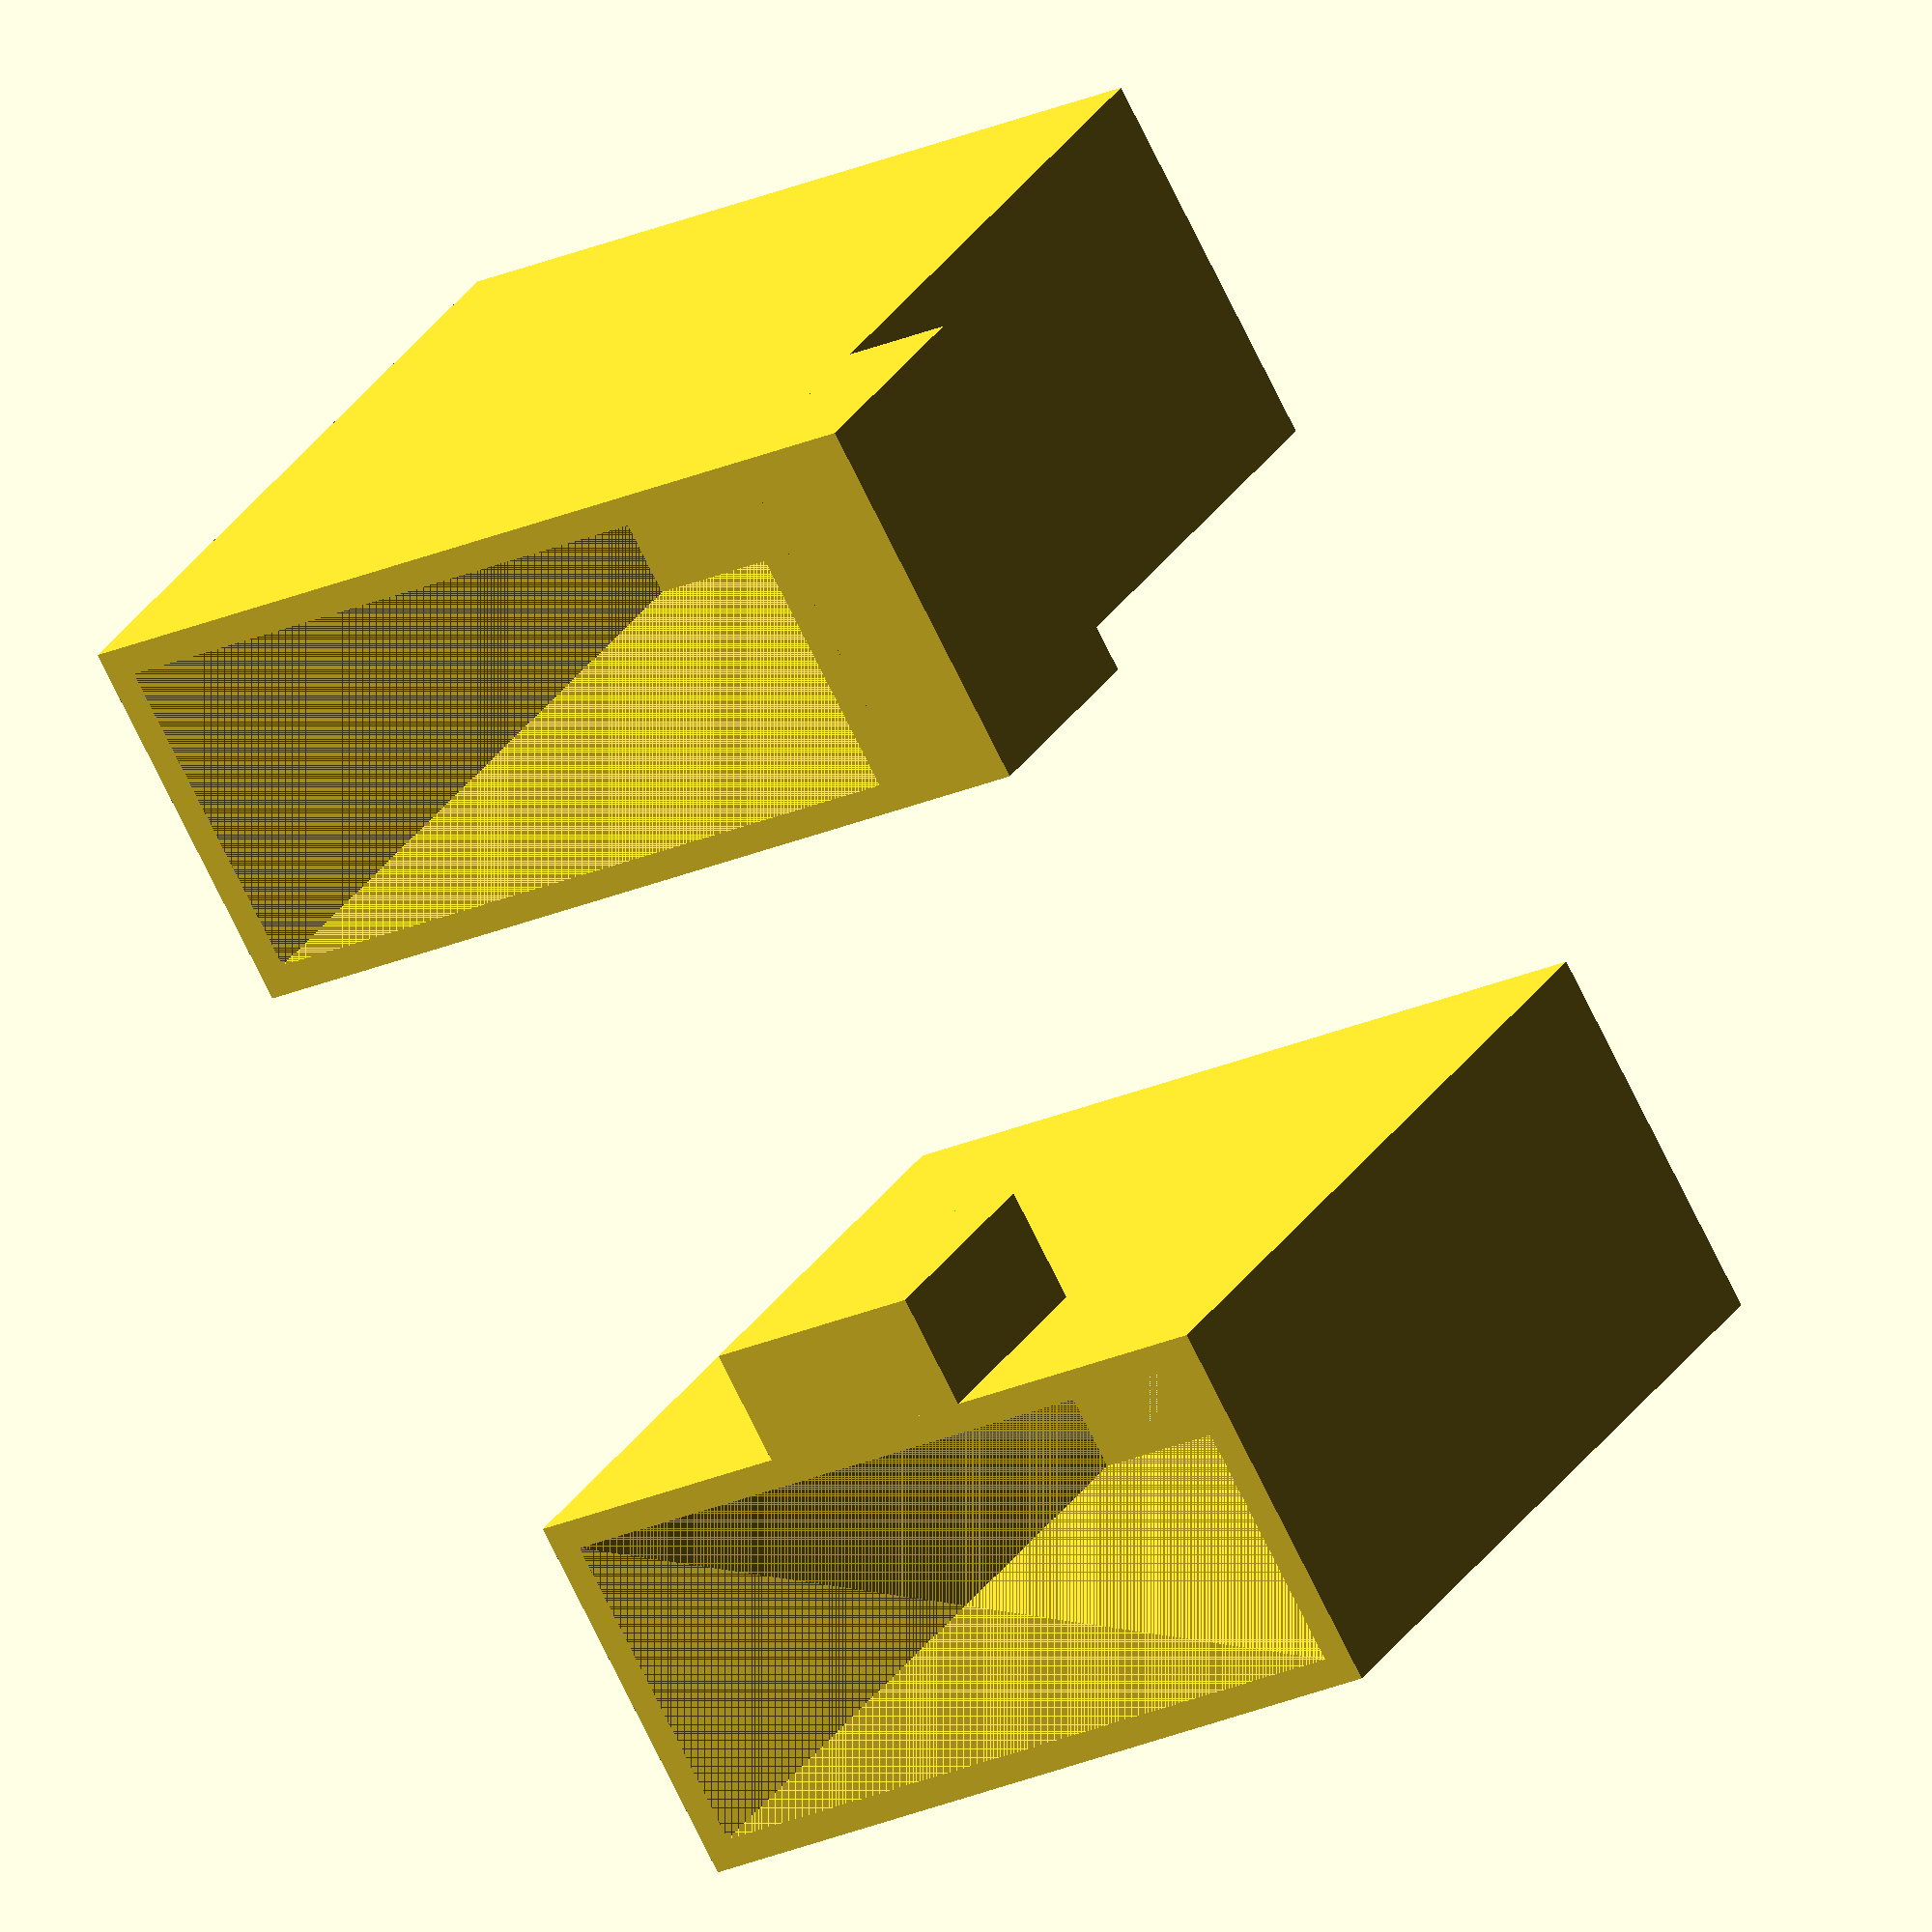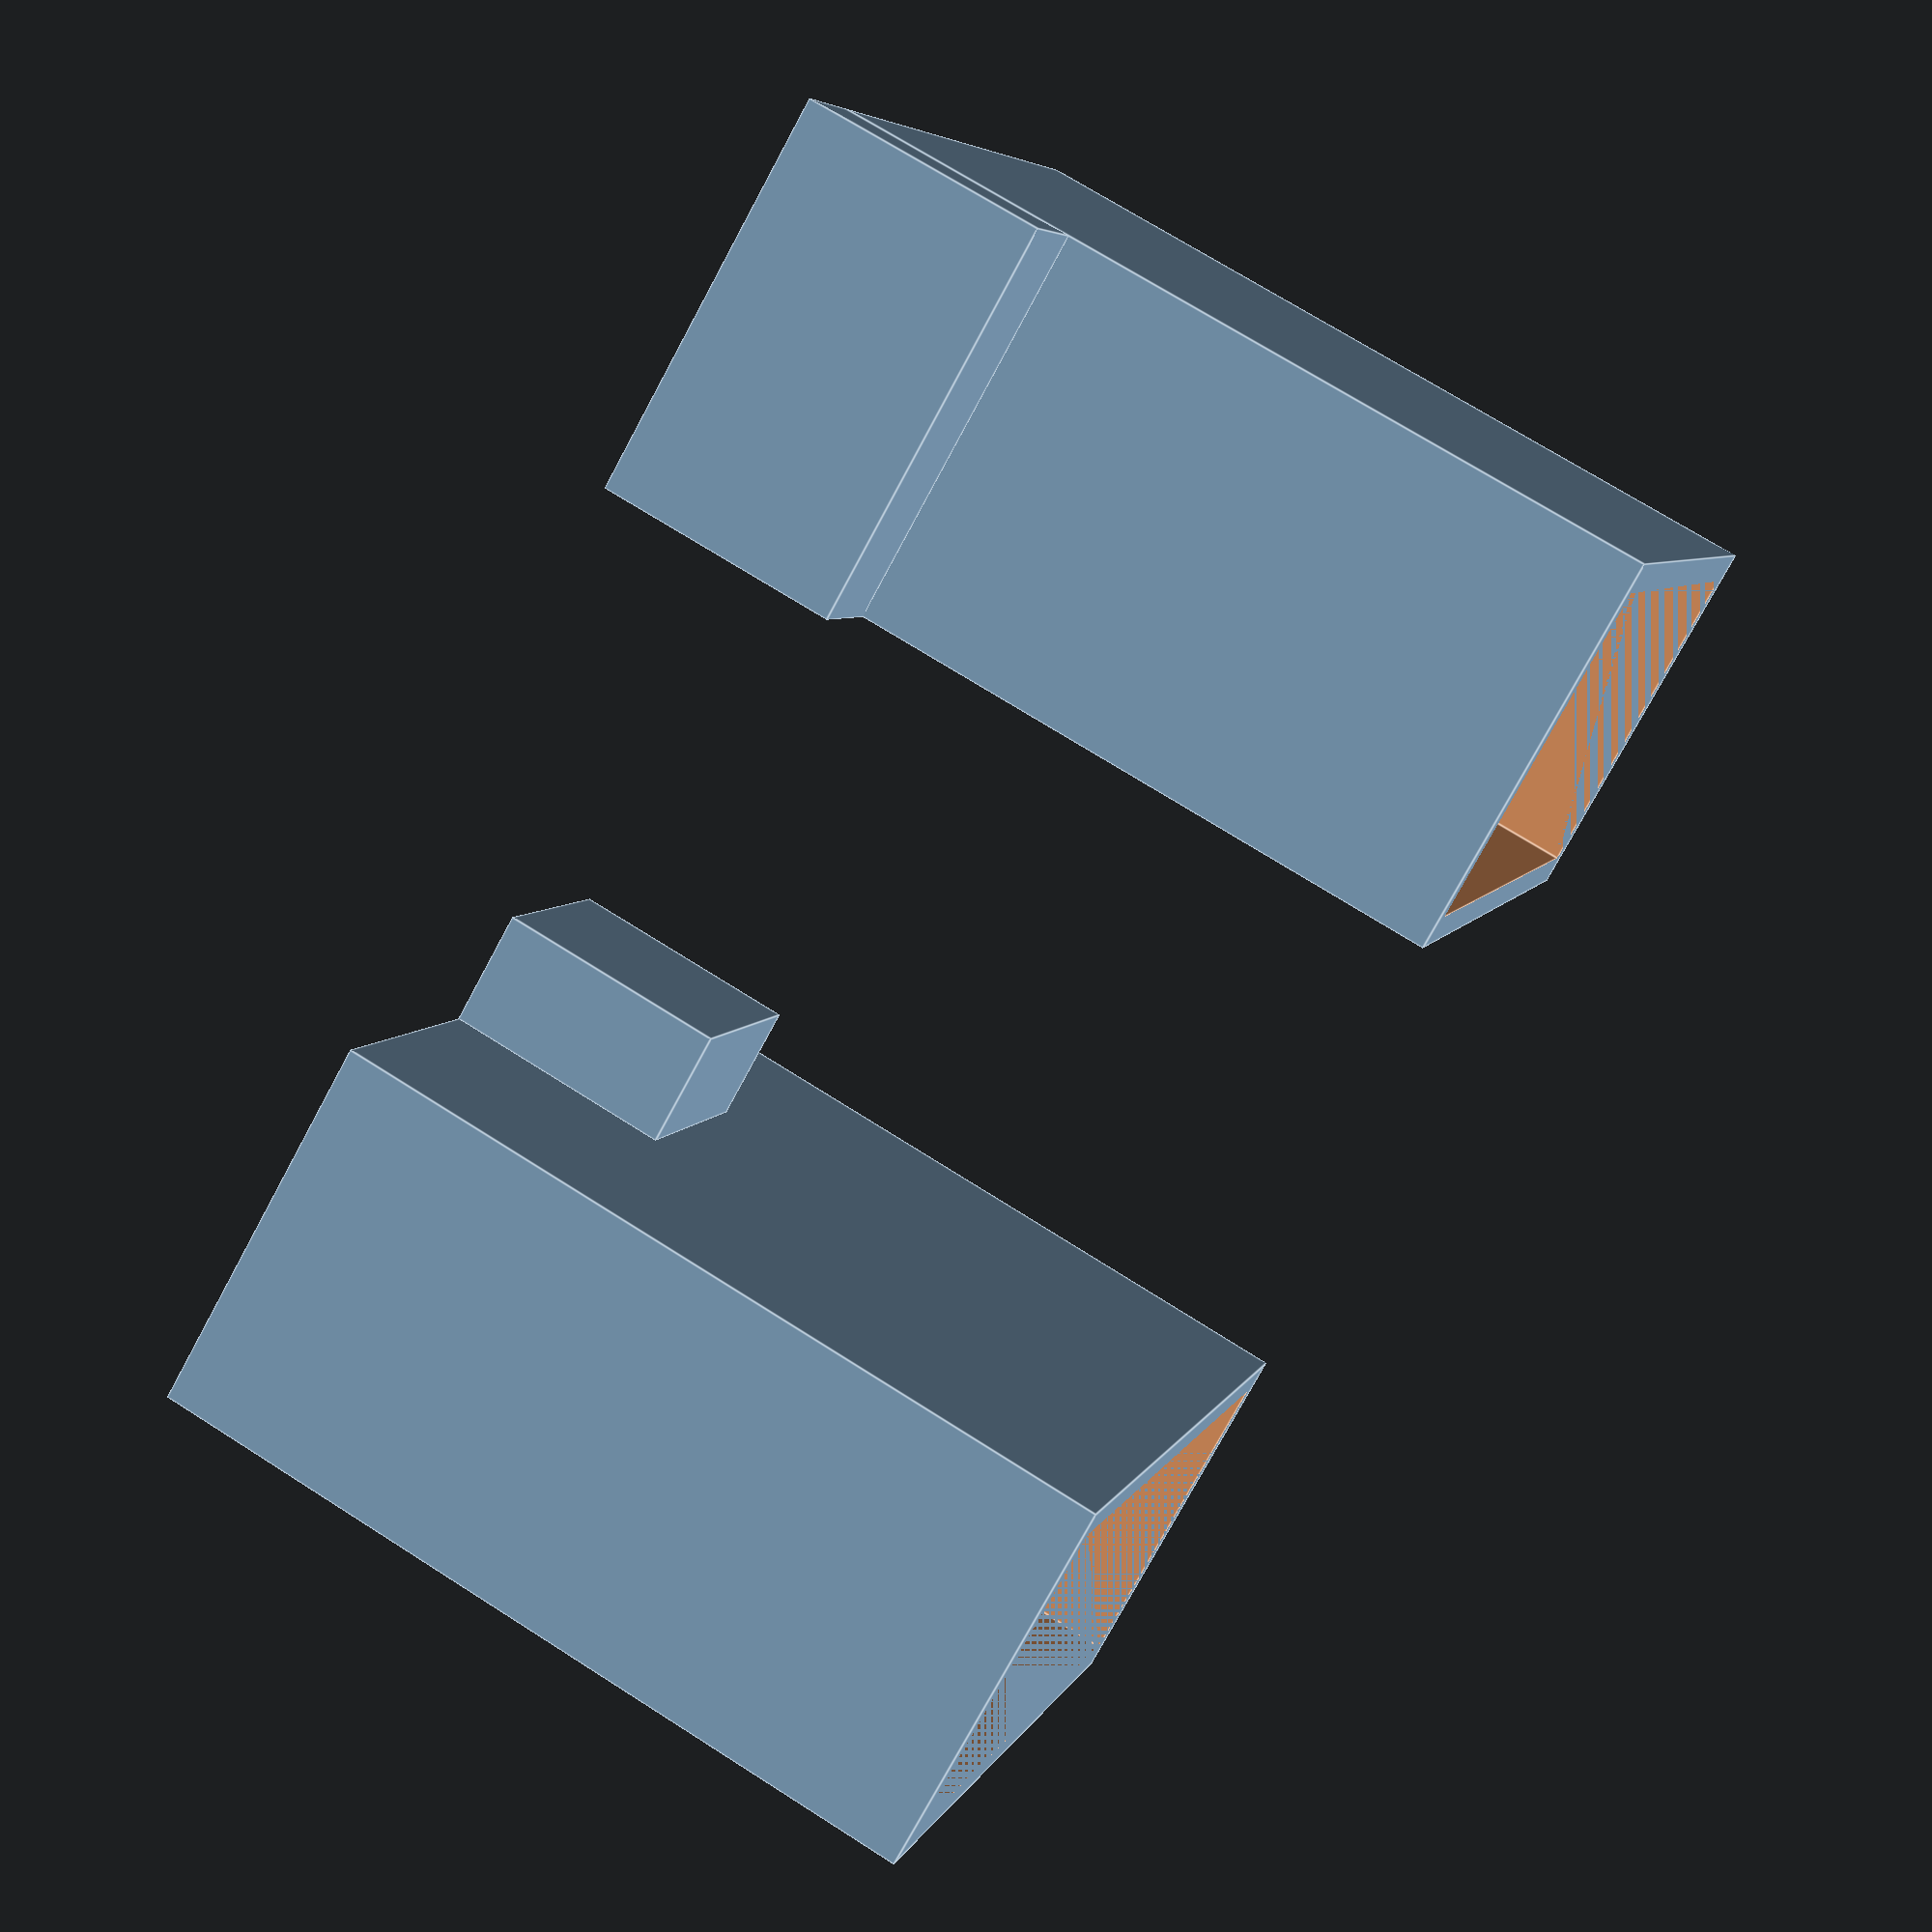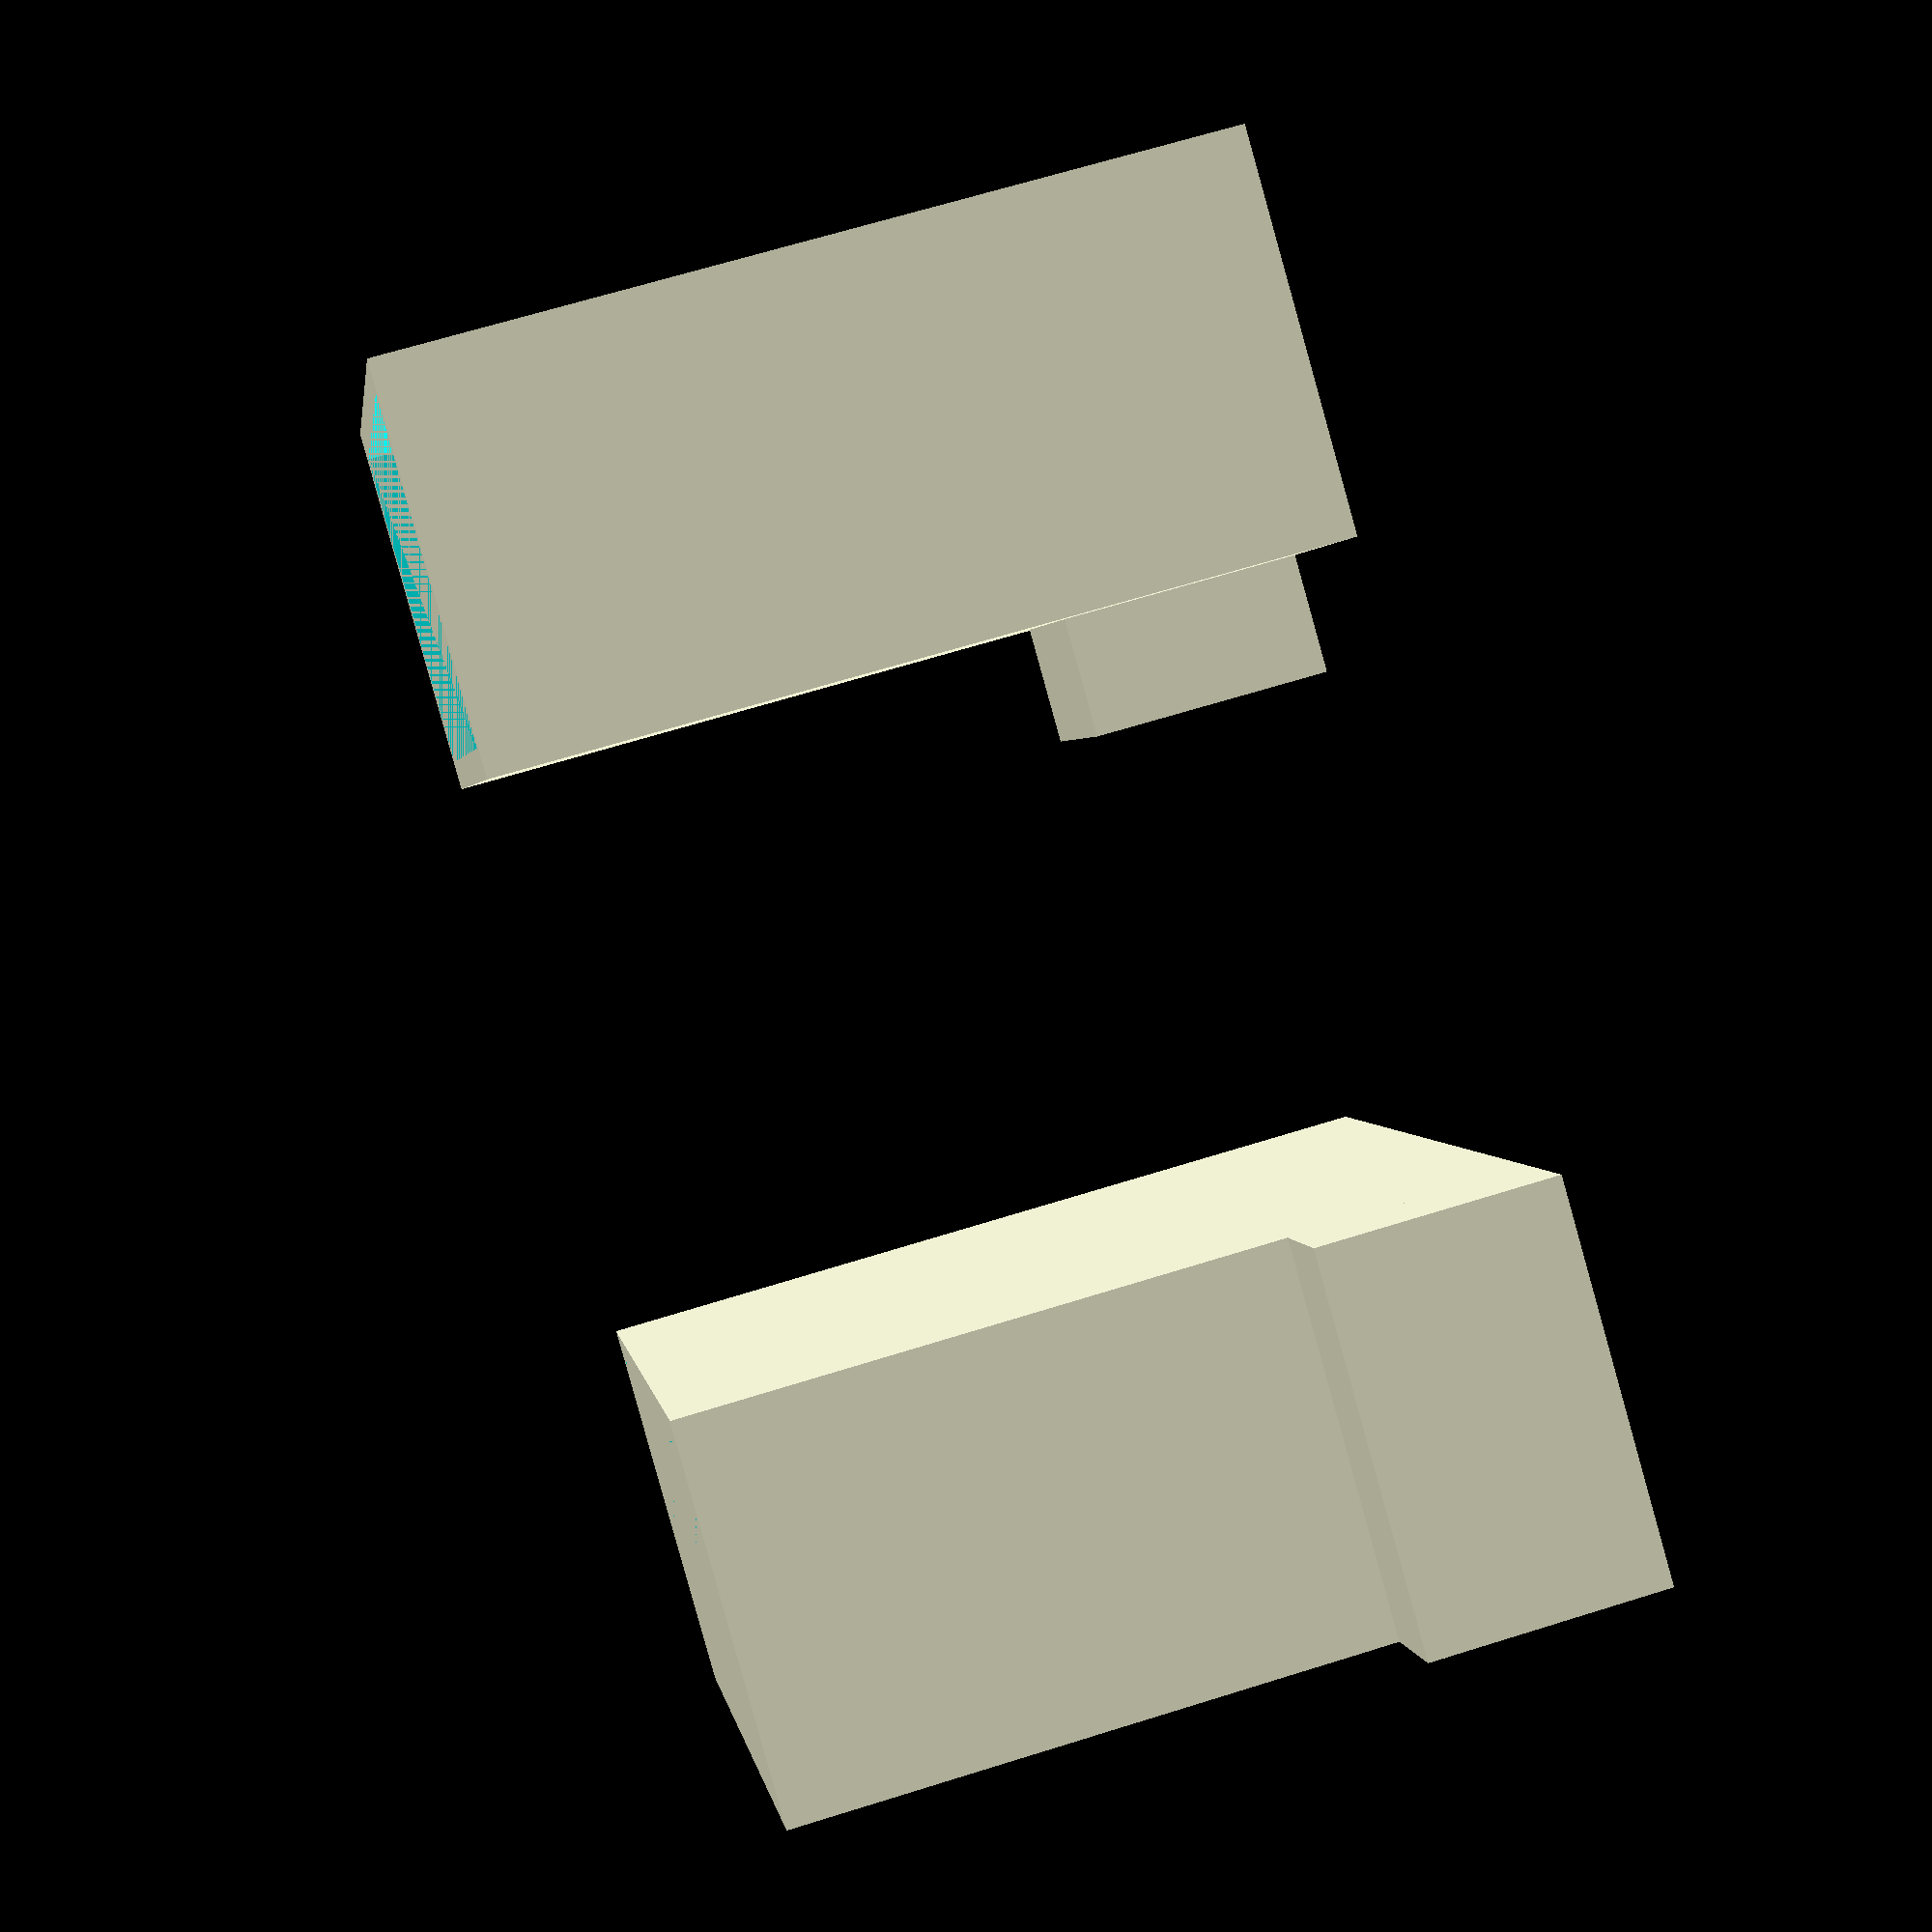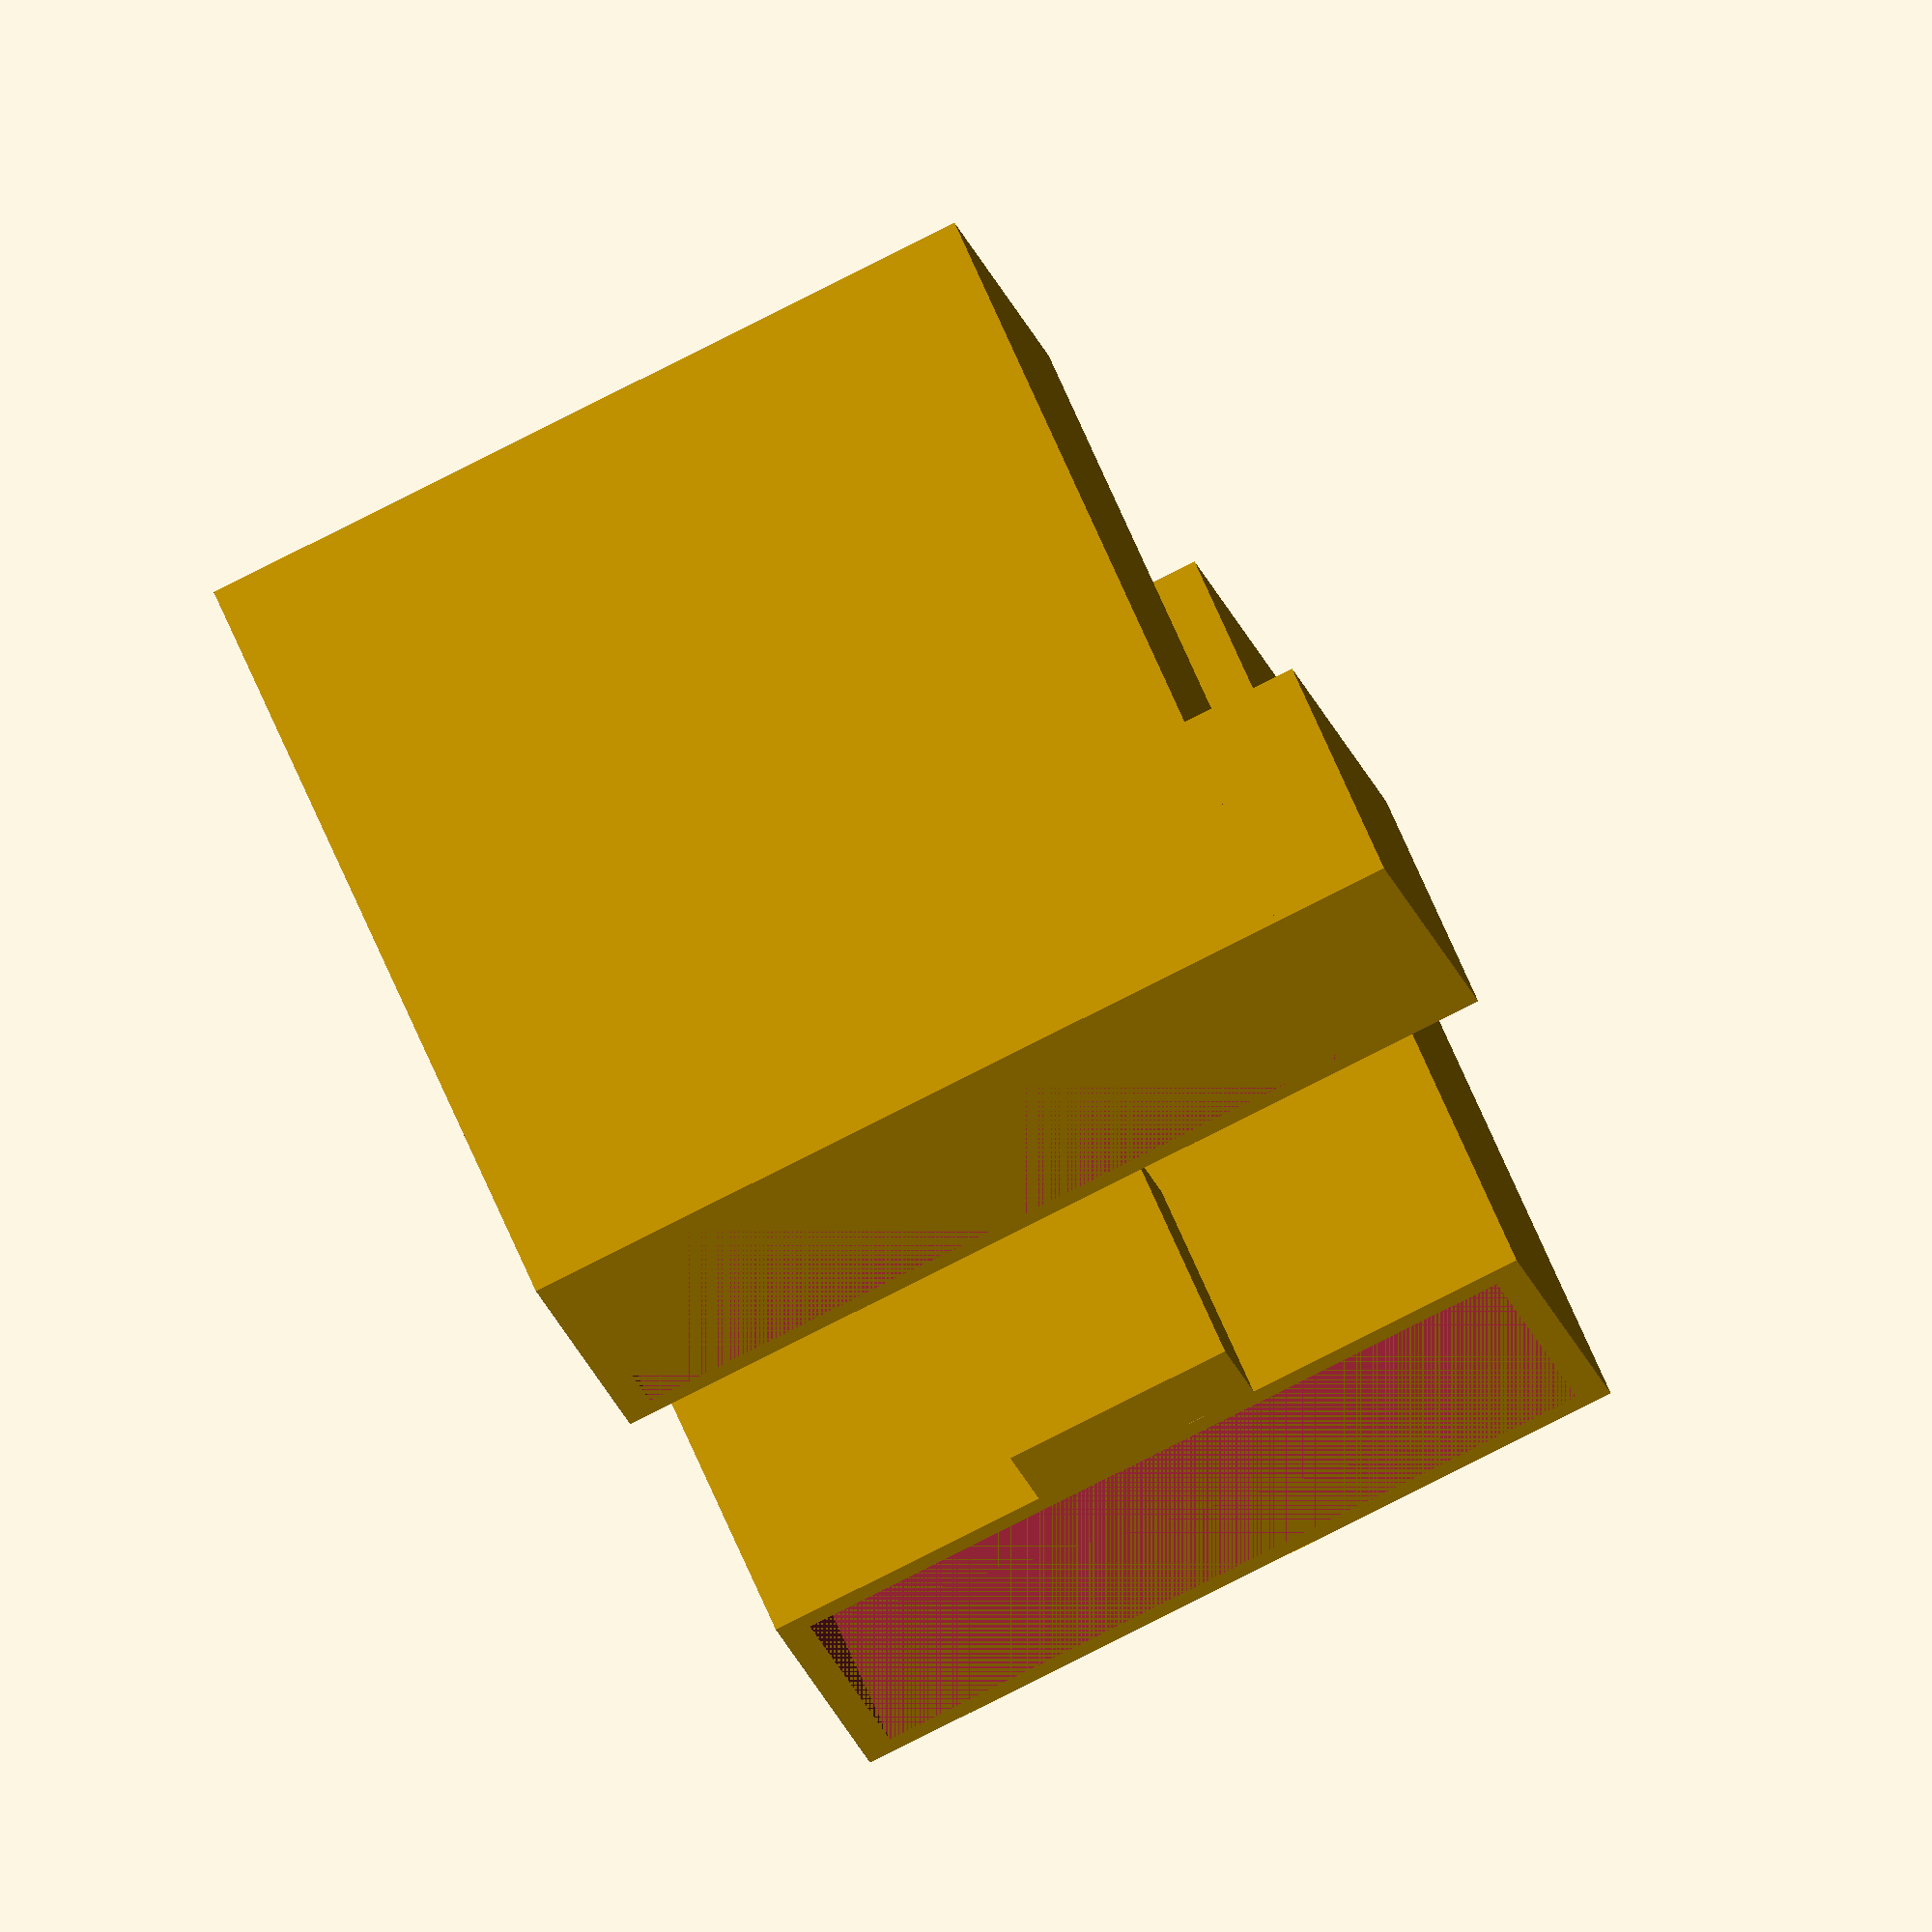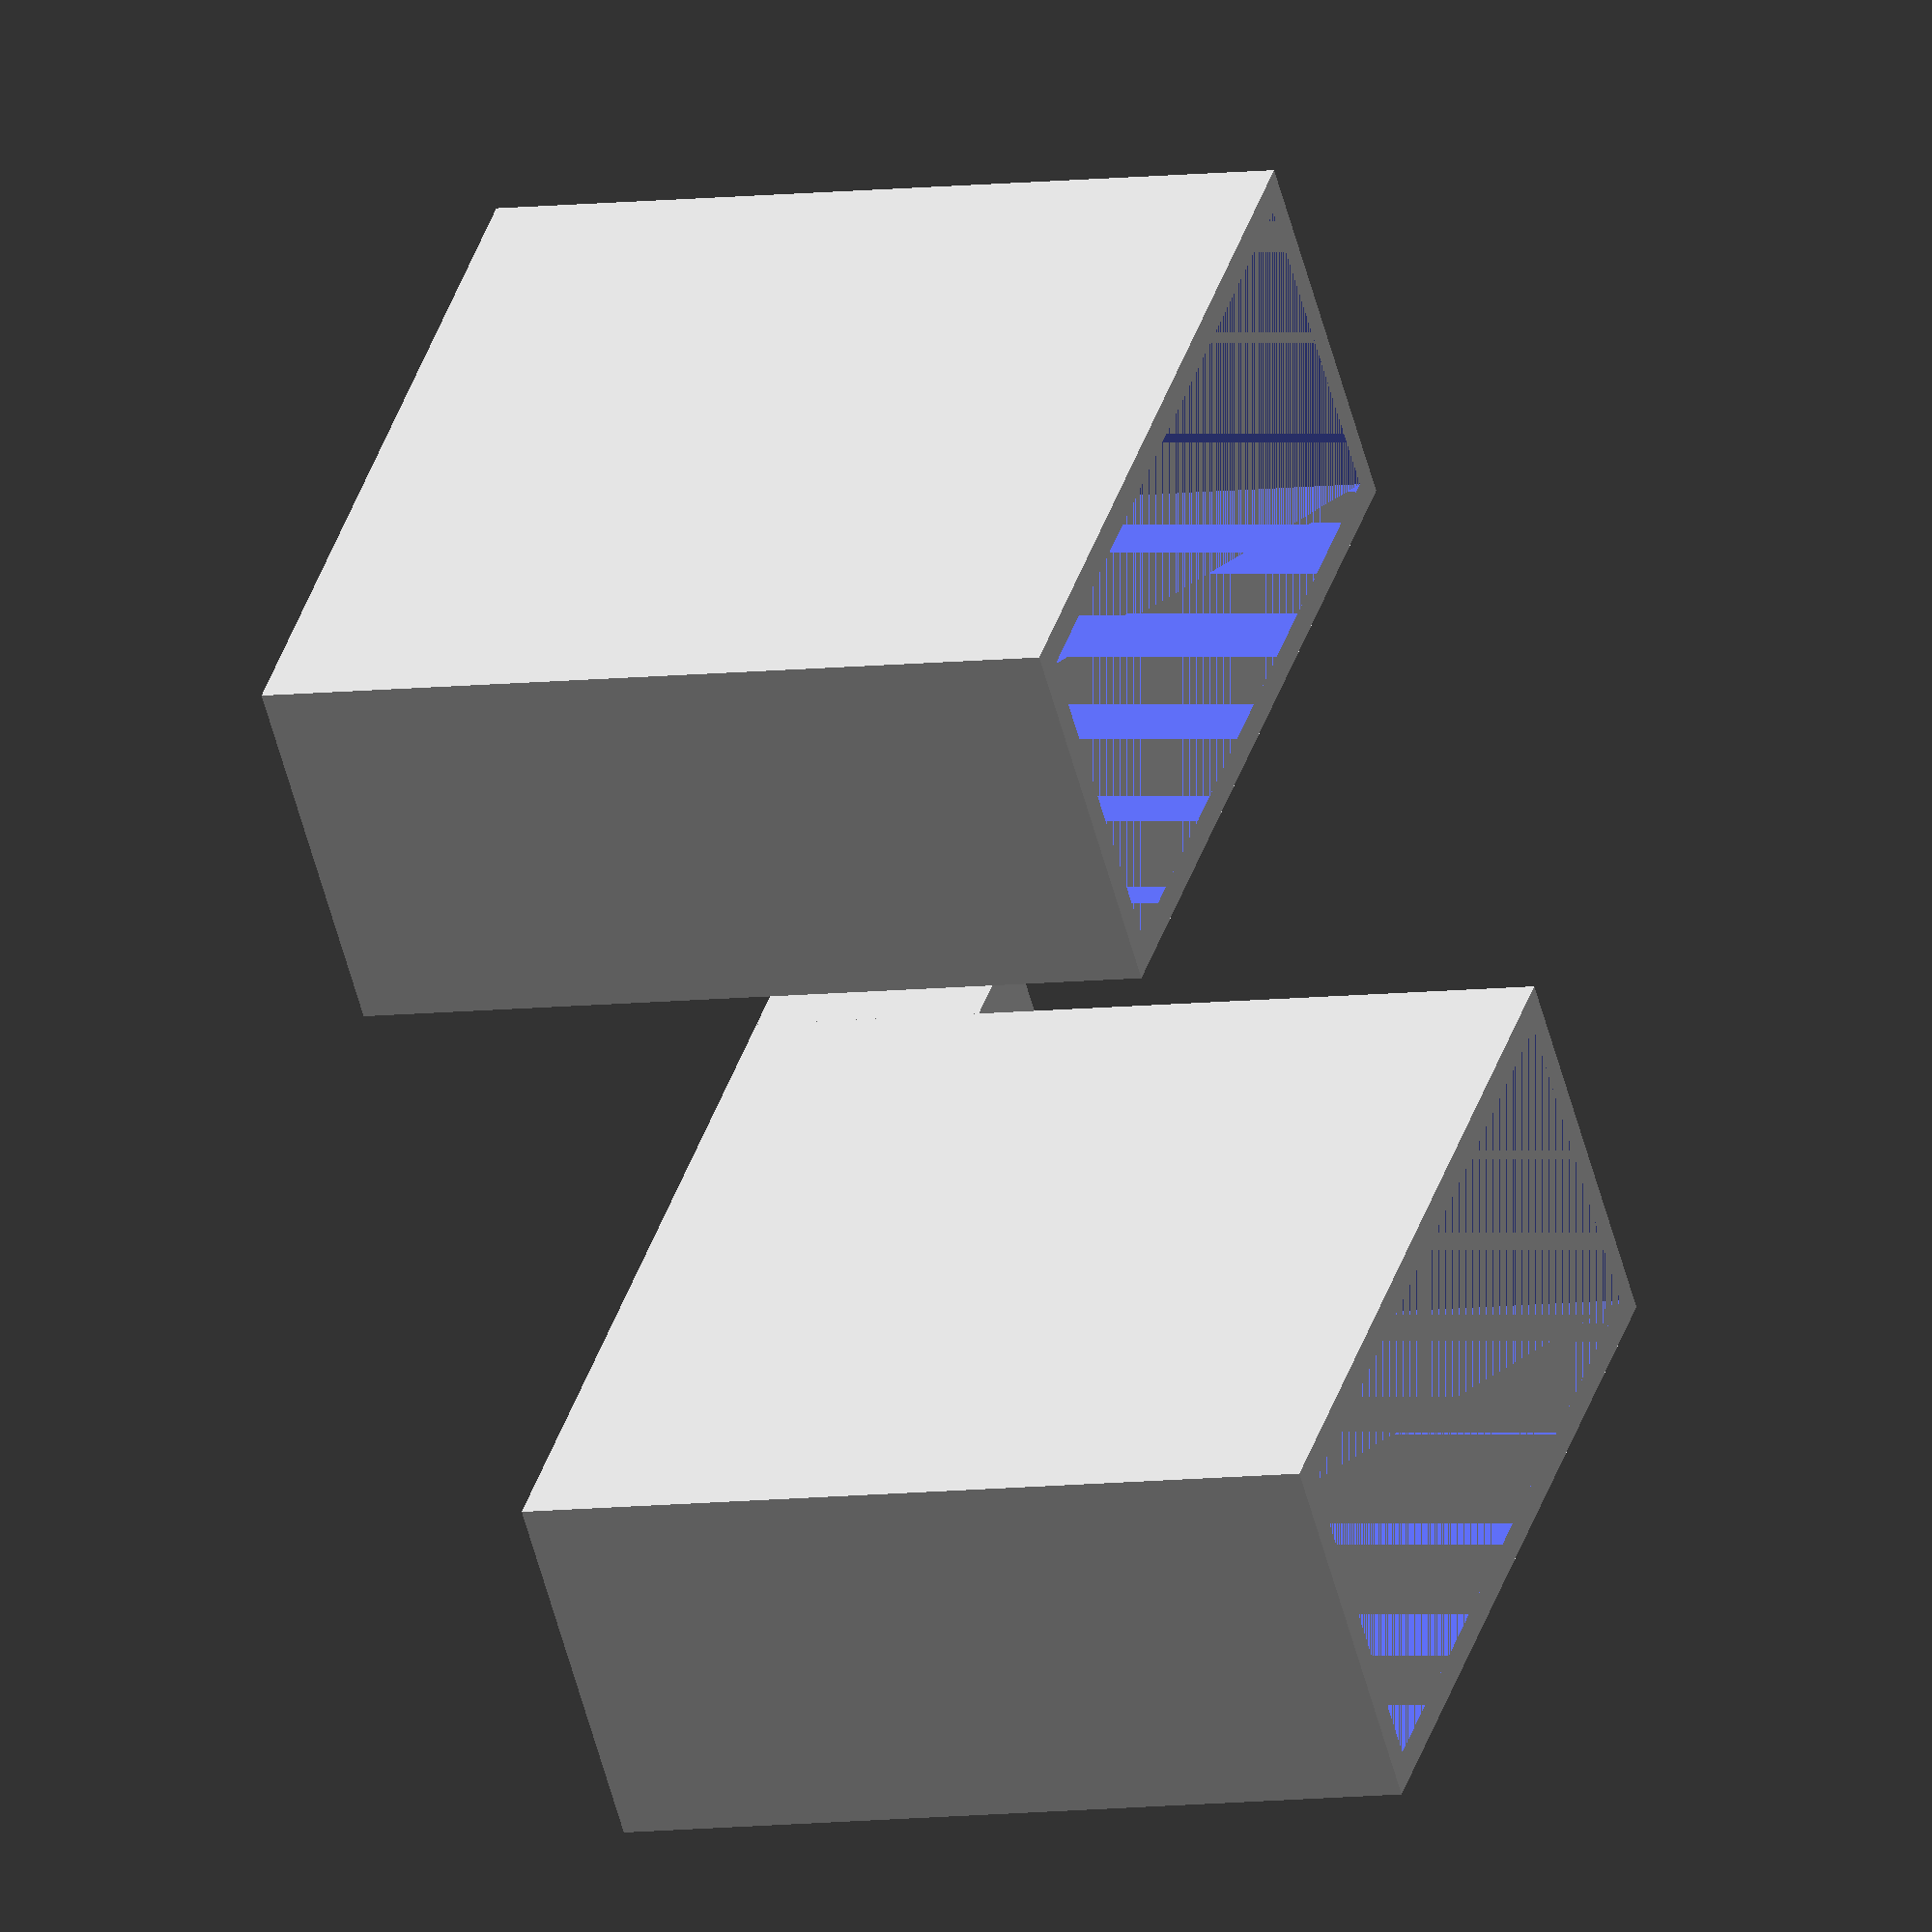
<openscad>
// connectors to make there be only one 
// obvious right way to attach a TIPI
// cable to the RPi, and TIPI pcb.


oxf_x = 12.8;
oxf_y = 2.7 * 2 + 0.2;
oxf_z = 14;

module sheath() {
    difference() {
        cube([oxf_x + 1, oxf_y + 1, oxf_z]);

        translate([0.5,0.5,0])
        cube([oxf_x, oxf_y, oxf_z]);
    }
}

module tipi_end() {
    union() {
        sheath();
        
        w = 4;
        offset = (oxf_x + 1) / 2 - (w/2);
        translate([offset,-2,0])
        cube([w,2,4]);
    }
}

module rpi_end() {
    union() {
        sheath();
        
        translate([oxf_x+1,0,0])
        cube([2,oxf_y + 1,4]);
    }
}

rpi_end();

translate([0,oxf_y*3,0])
tipi_end();
</openscad>
<views>
elev=150.2 azim=29.6 roll=333.2 proj=o view=wireframe
elev=108.6 azim=62.2 roll=237.5 proj=p view=edges
elev=293.5 azim=296.0 roll=72.6 proj=p view=wireframe
elev=296.0 azim=194.9 roll=157.5 proj=o view=wireframe
elev=6.8 azim=317.7 roll=292.5 proj=o view=wireframe
</views>
